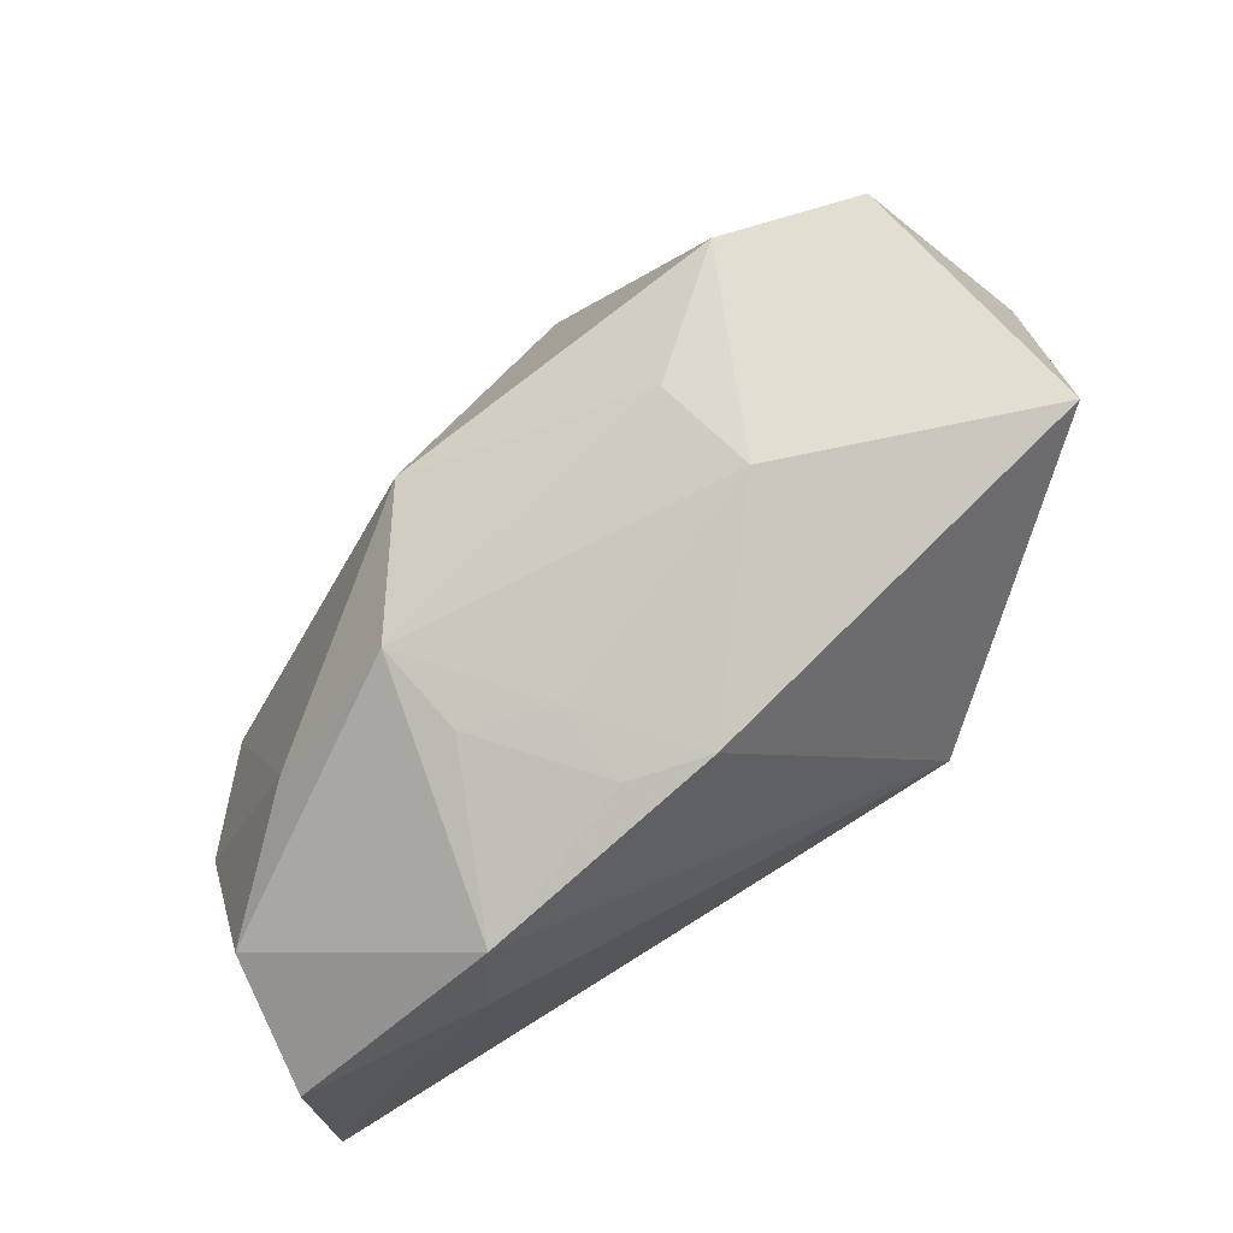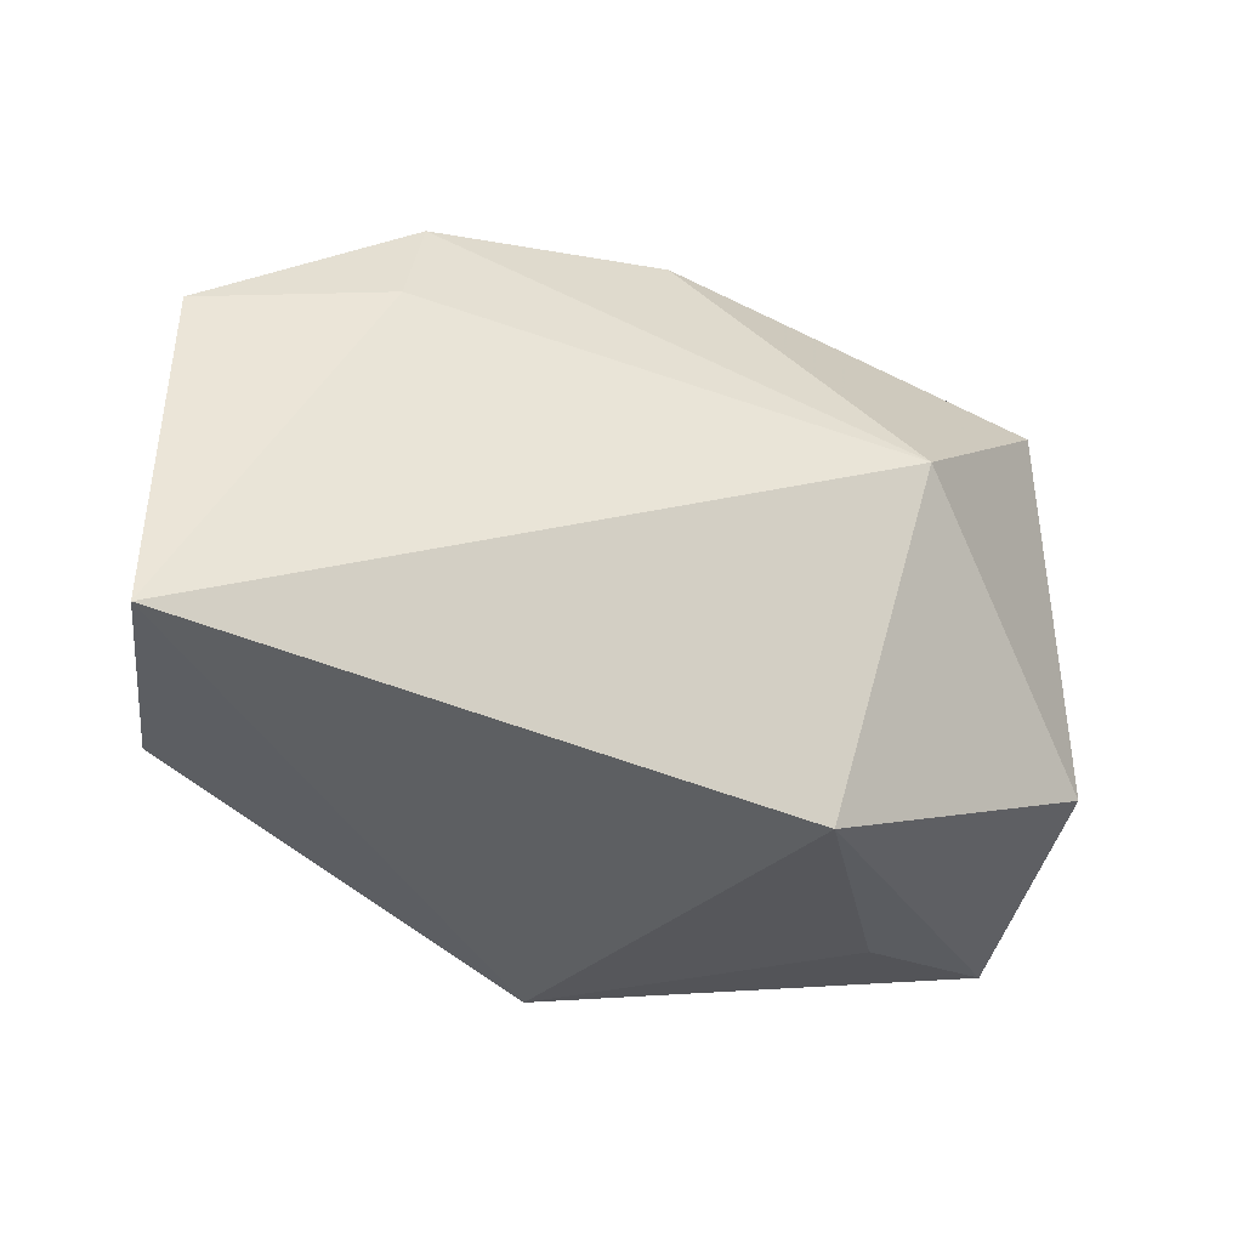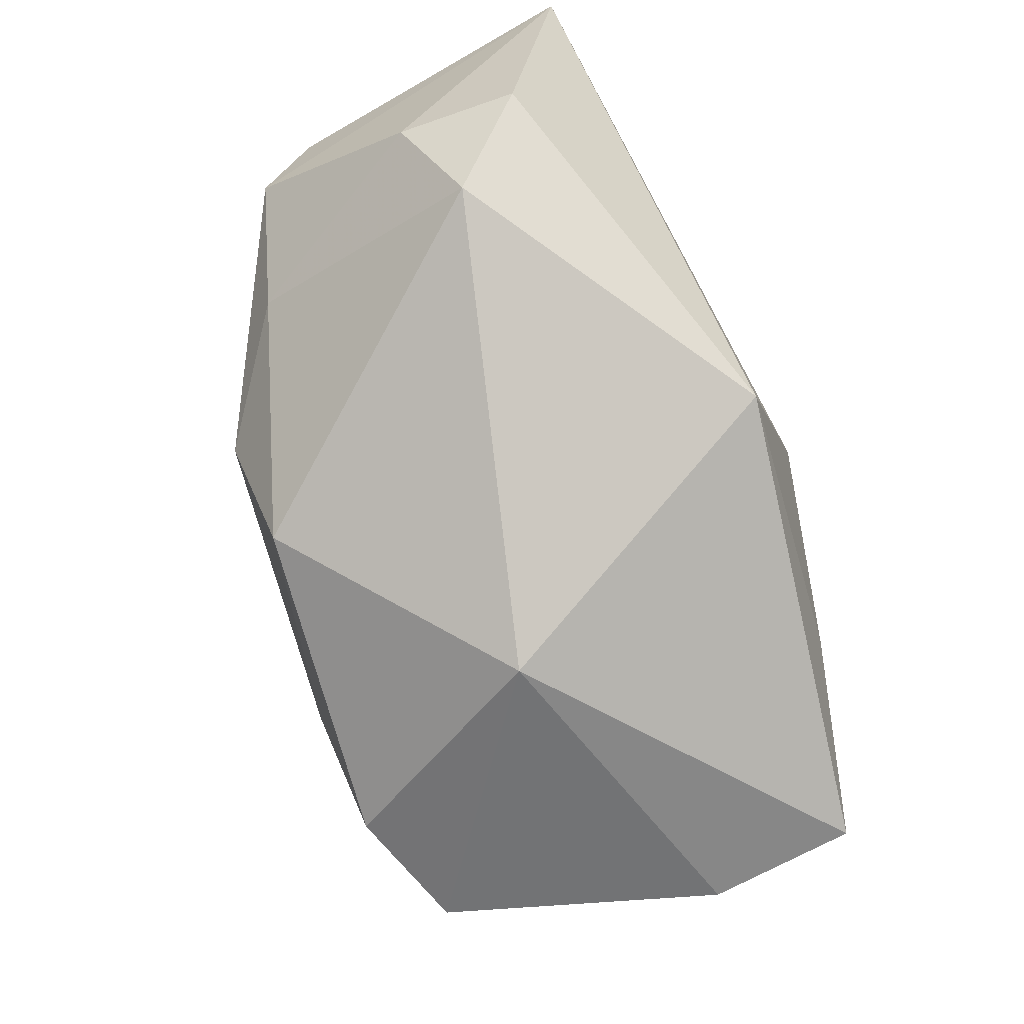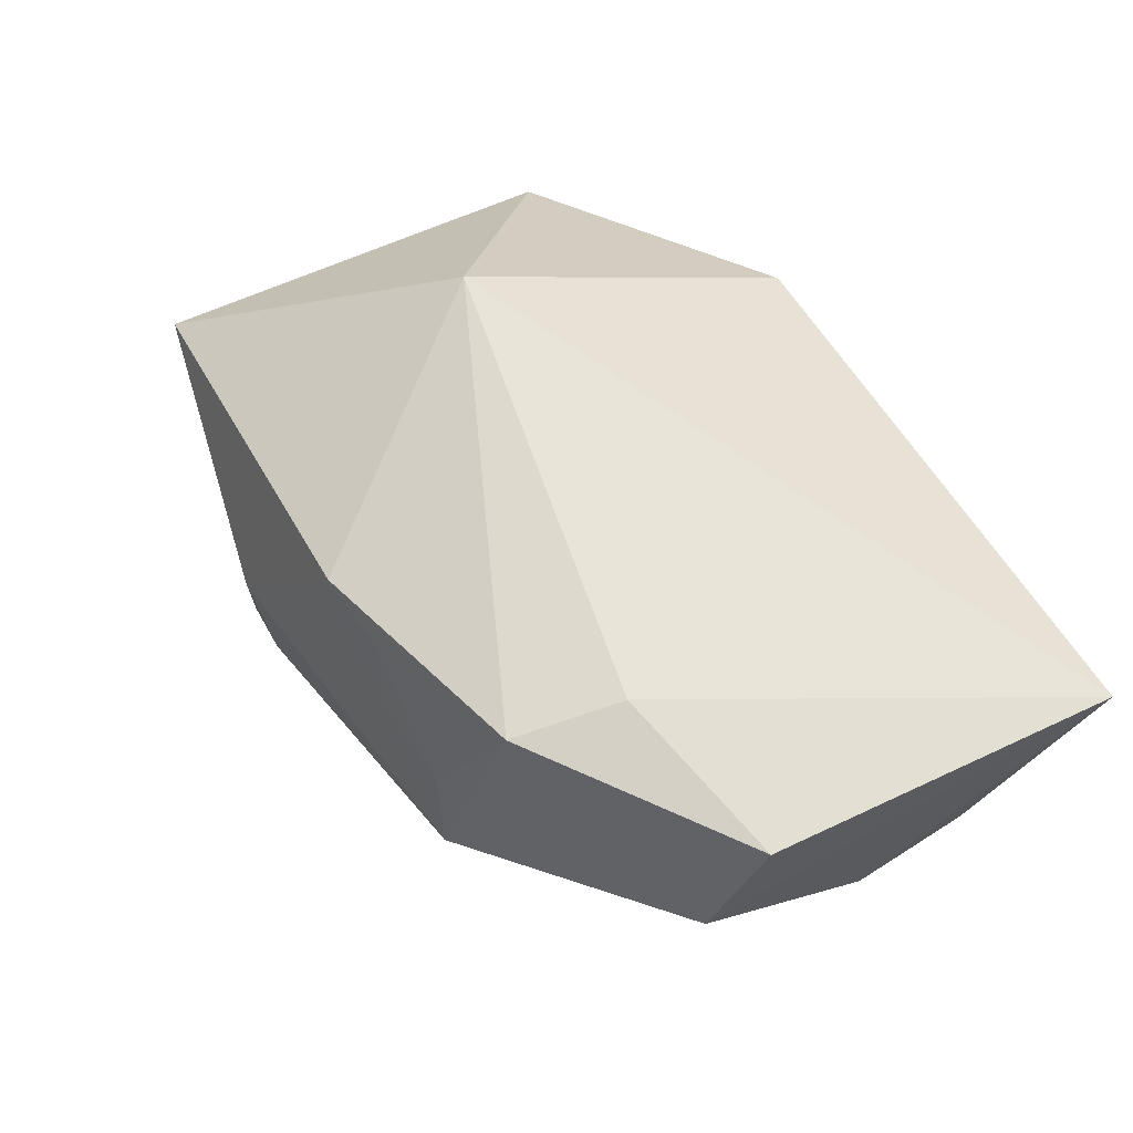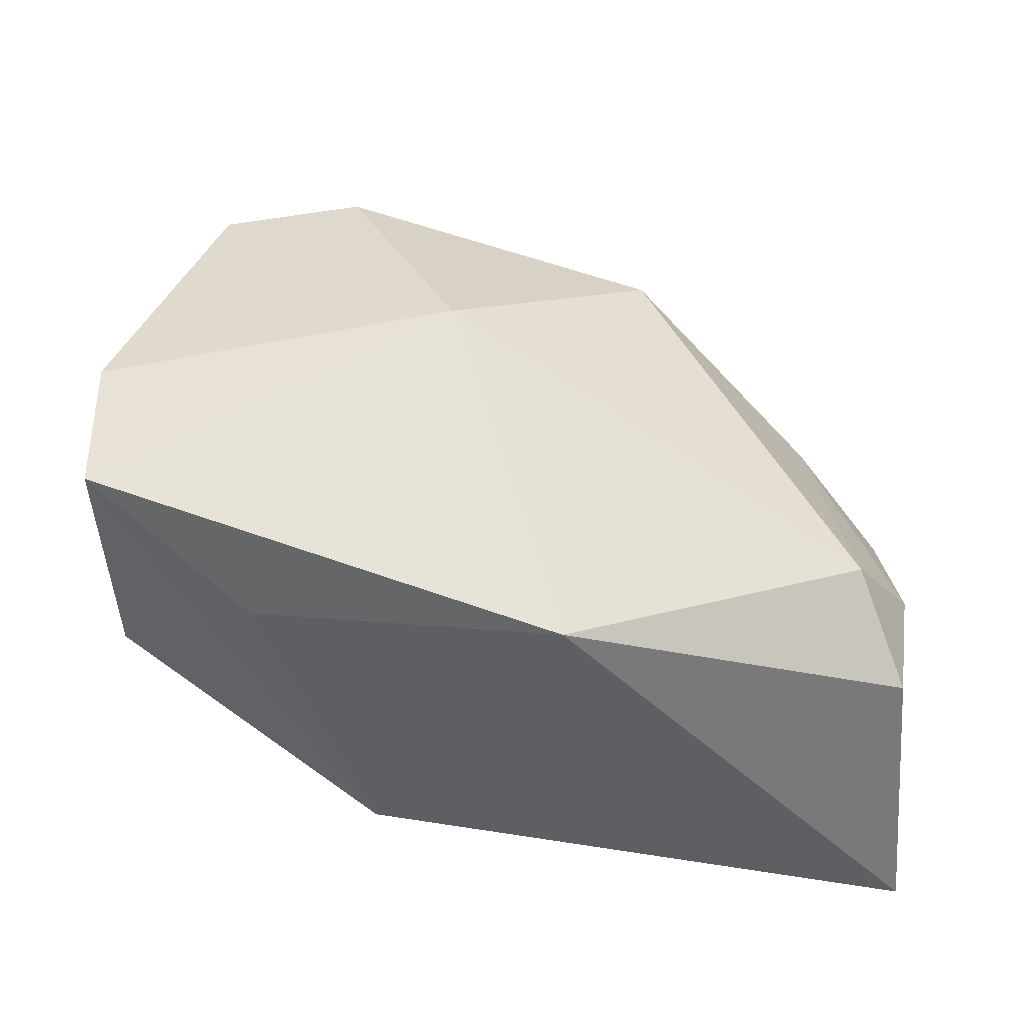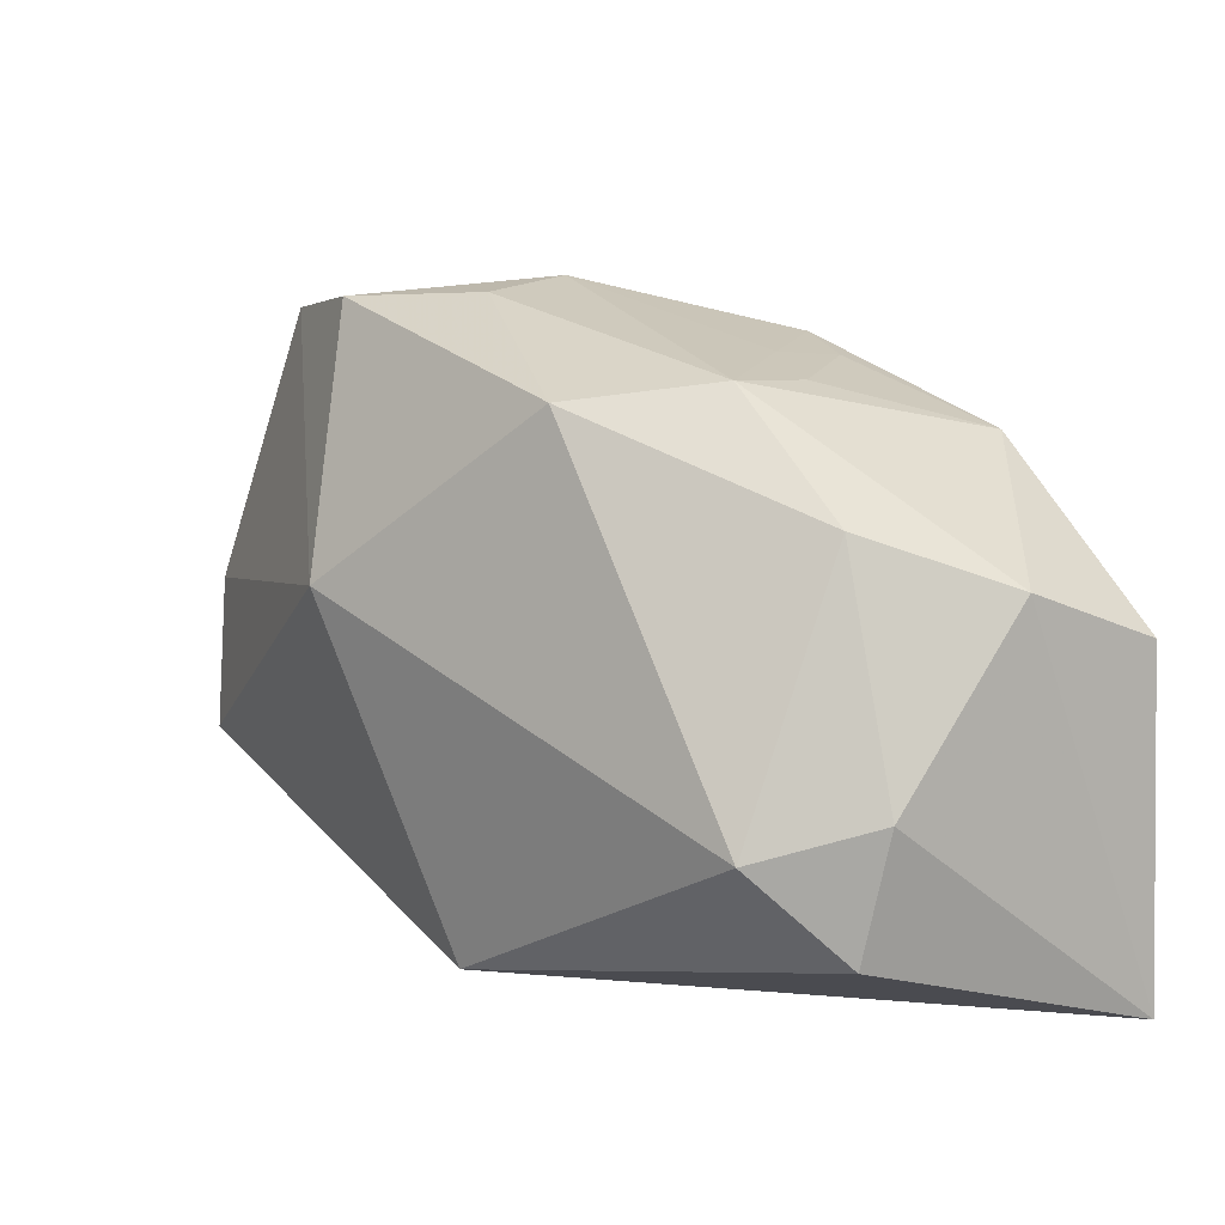
<metadata>
{"format":"obj","ext":"obj","renderer":"f3d","projection":"perspective","resolution":1024,"background":"white","views":[{"elev":73.9,"azim":-29.0,"up":"+Y"},{"elev":-39.7,"azim":-17.6,"up":"+Y"},{"elev":-73.8,"azim":-61.1,"up":"+Z"},{"elev":60.8,"azim":-115.9,"up":"+Z"},{"elev":-40.3,"azim":175.2,"up":"+Y"},{"elev":11.1,"azim":-121.2,"up":"+Y"}]}
</metadata>
<code>
v 0.02312 -0.01933 -0.01131
v -0.04077 -0.02505 0.02124
v 0.03404 0.02489 0.005774
v -0.03855 -0.007109 -0.001966
v -0.01776 0.02194 0.004888
v -0.03208 -0.01041 -0.01089
v -0.009205 0.0227 0.01426
v -0.04042 0.004254 0.02021
v -0.02496 0.008421 0.02155
v 0.03751 -0.01329 -0.02104
v -0.02314 0.0178 0.01953
v -0.003575 -0.02505 -0.01801
v 0.03786 0.0004164 -0.01994
v -0.03041 0.01254 -0.0006803
v 0.02866 0.02527 -0.01592
v 0.006998 0.02763 -0.009164
v -0.01027 0.02341 0.007229
v 0.009443 0.02858 -0.0004989
v 0.01106 -0.02505 0.01129
v -0.0396 0.008632 0.008876
v -0.03672 -0.01819 -0.003458
v 0.03554 -0.01172 0.003242
v 0.0395 0.0073 -0.007668
v 0.006725 0.005093 -0.02561
v -0.01957 0.02248 -0.003053
v 0.01614 0.02706 -0.01776
v 0.01651 0.003083 0.02155
v -0.01248 0.02082 -0.0147
v -0.002335 0.02406 0.01591
f 10 12 24
f 9 2 27
f 27 11 9
f 27 2 19
f 19 2 12
f 29 11 27
f 3 29 27
f 2 9 8
f 8 9 11
f 8 20 2
f 11 20 8
f 27 19 22
f 22 19 10
f 22 3 27
f 12 10 1
f 1 19 12
f 10 19 1
f 12 2 21
f 28 26 24
f 24 26 15
f 2 20 4
f 4 21 2
f 11 29 7
f 7 5 11
f 29 3 18
f 18 15 26
f 3 15 18
f 23 15 3
f 23 22 10
f 3 22 23
f 13 10 24
f 24 15 13
f 13 23 10
f 15 23 13
f 21 4 6
f 12 21 6
f 24 12 6
f 6 28 24
f 29 18 17
f 17 7 29
f 5 7 17
f 26 28 16
f 16 18 26
f 14 6 4
f 14 4 20
f 28 6 14
f 18 16 25
f 5 17 25
f 25 17 18
f 25 16 28
f 28 14 25
f 25 20 11
f 11 5 25
f 25 14 20

</code>
